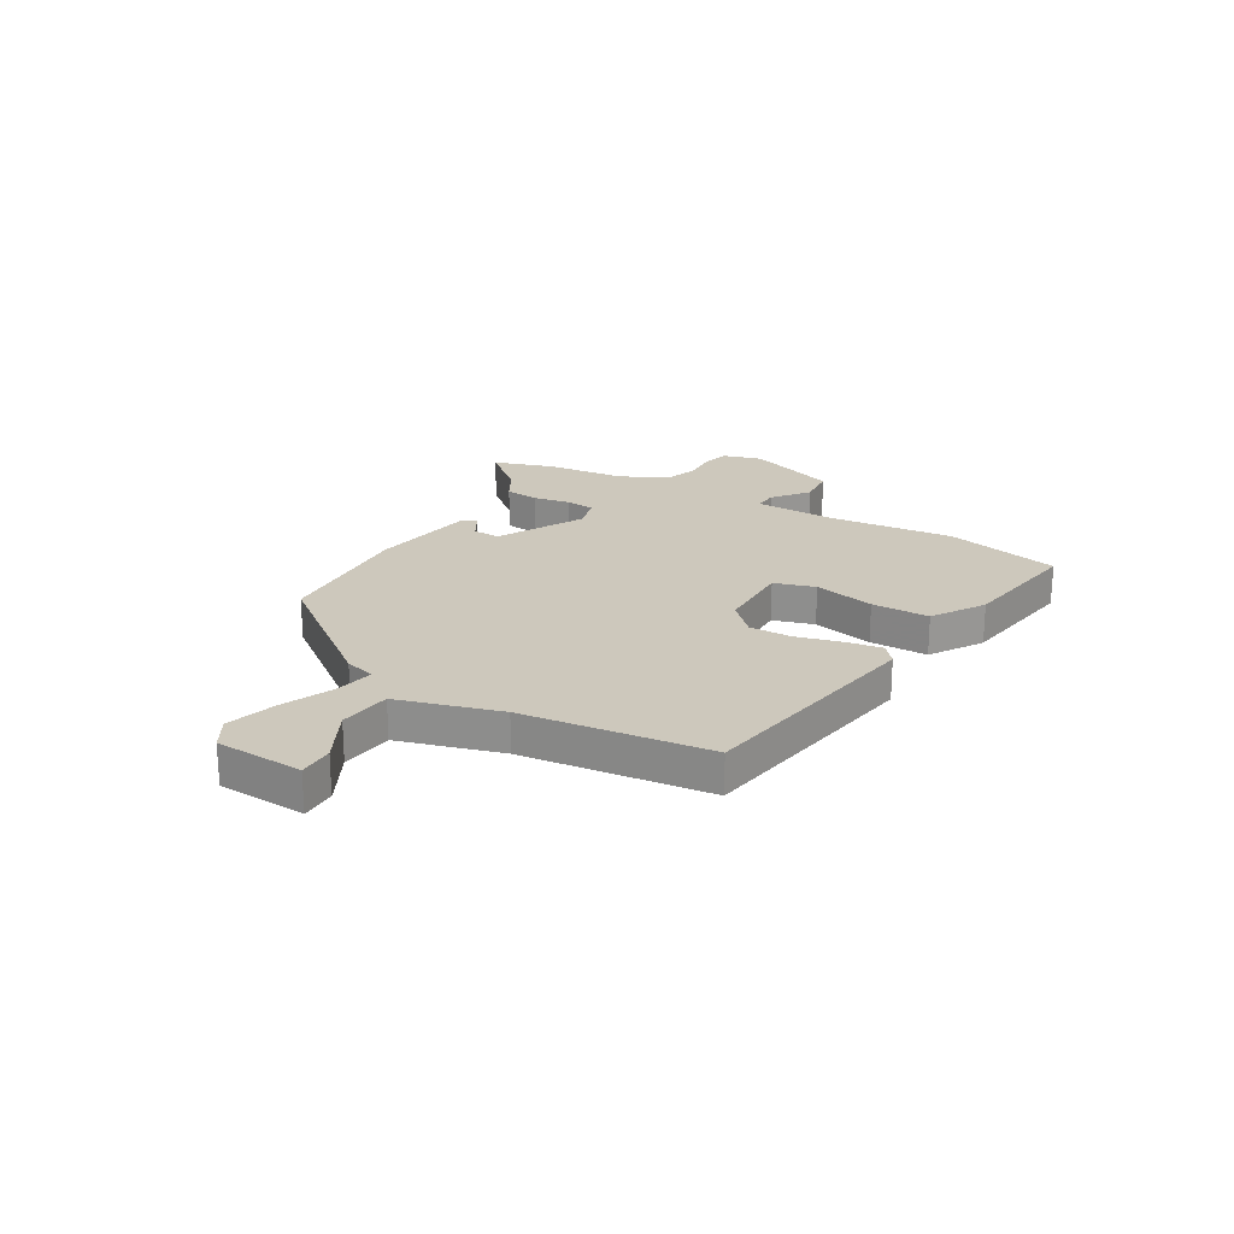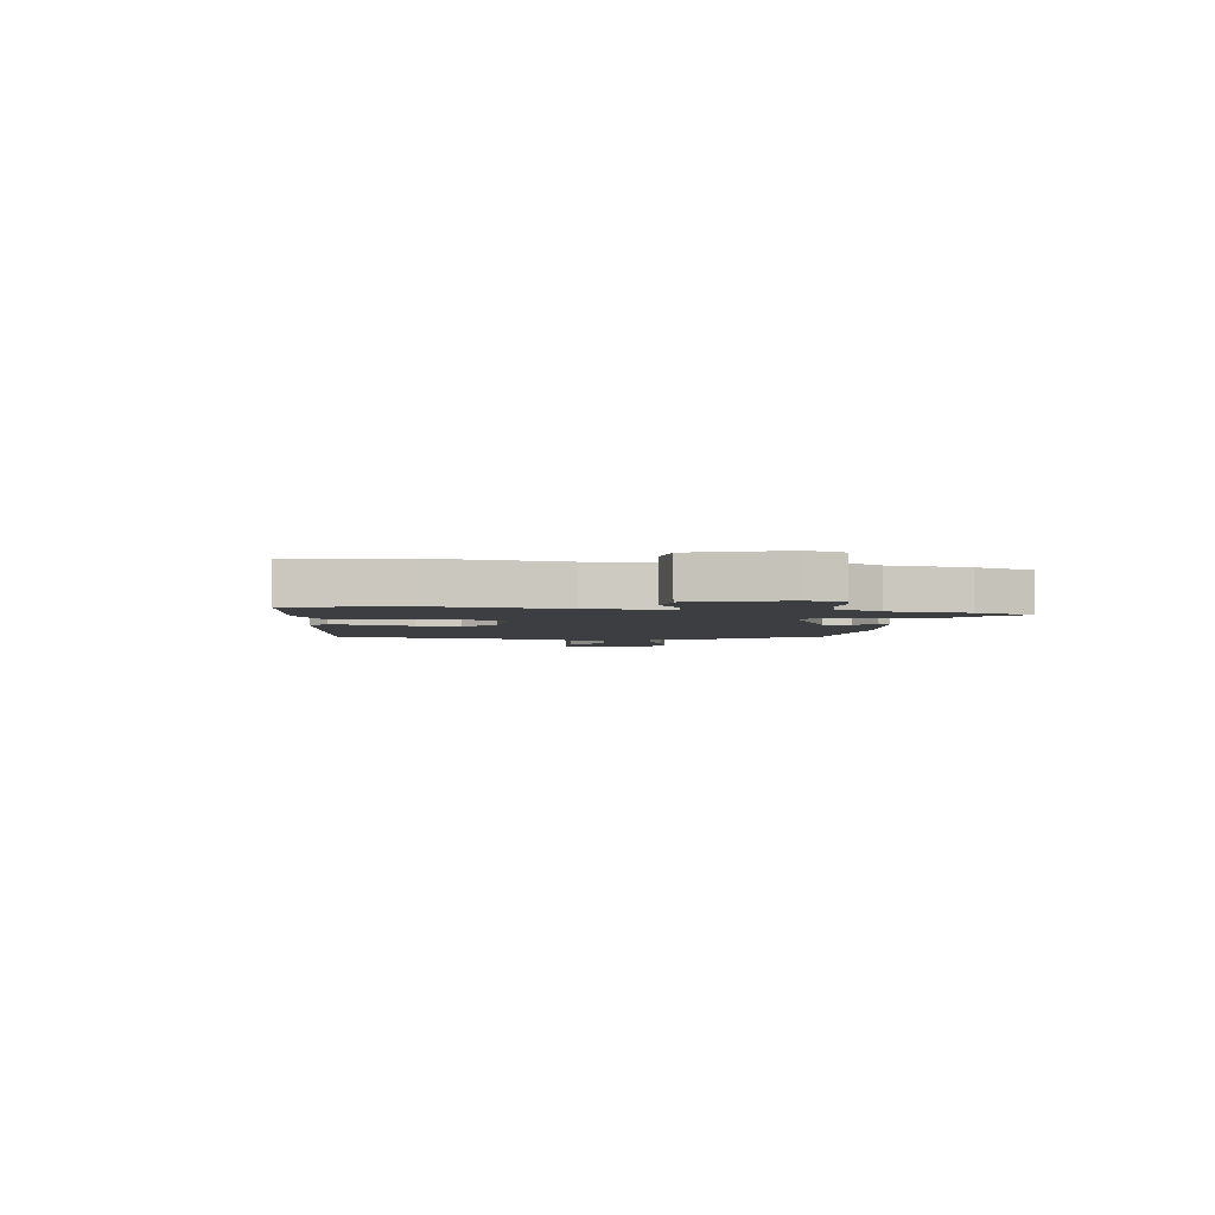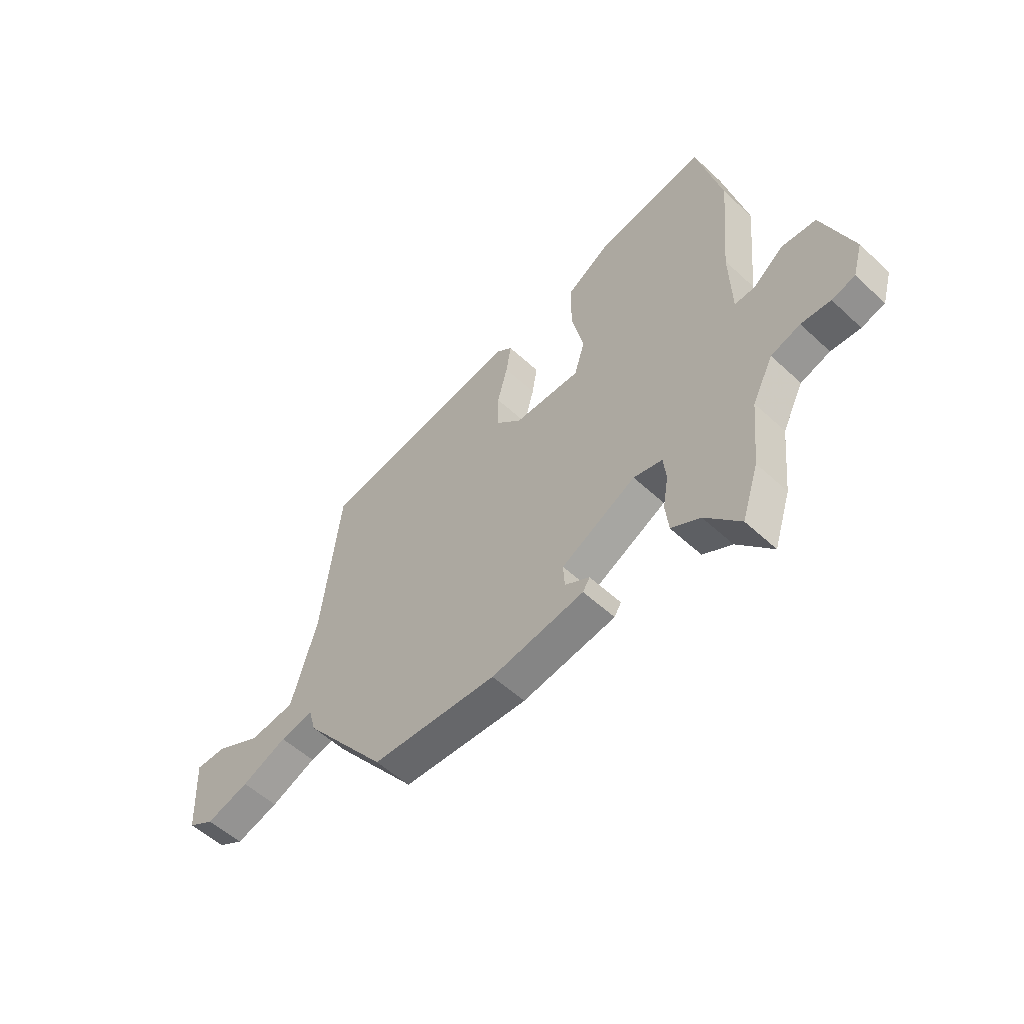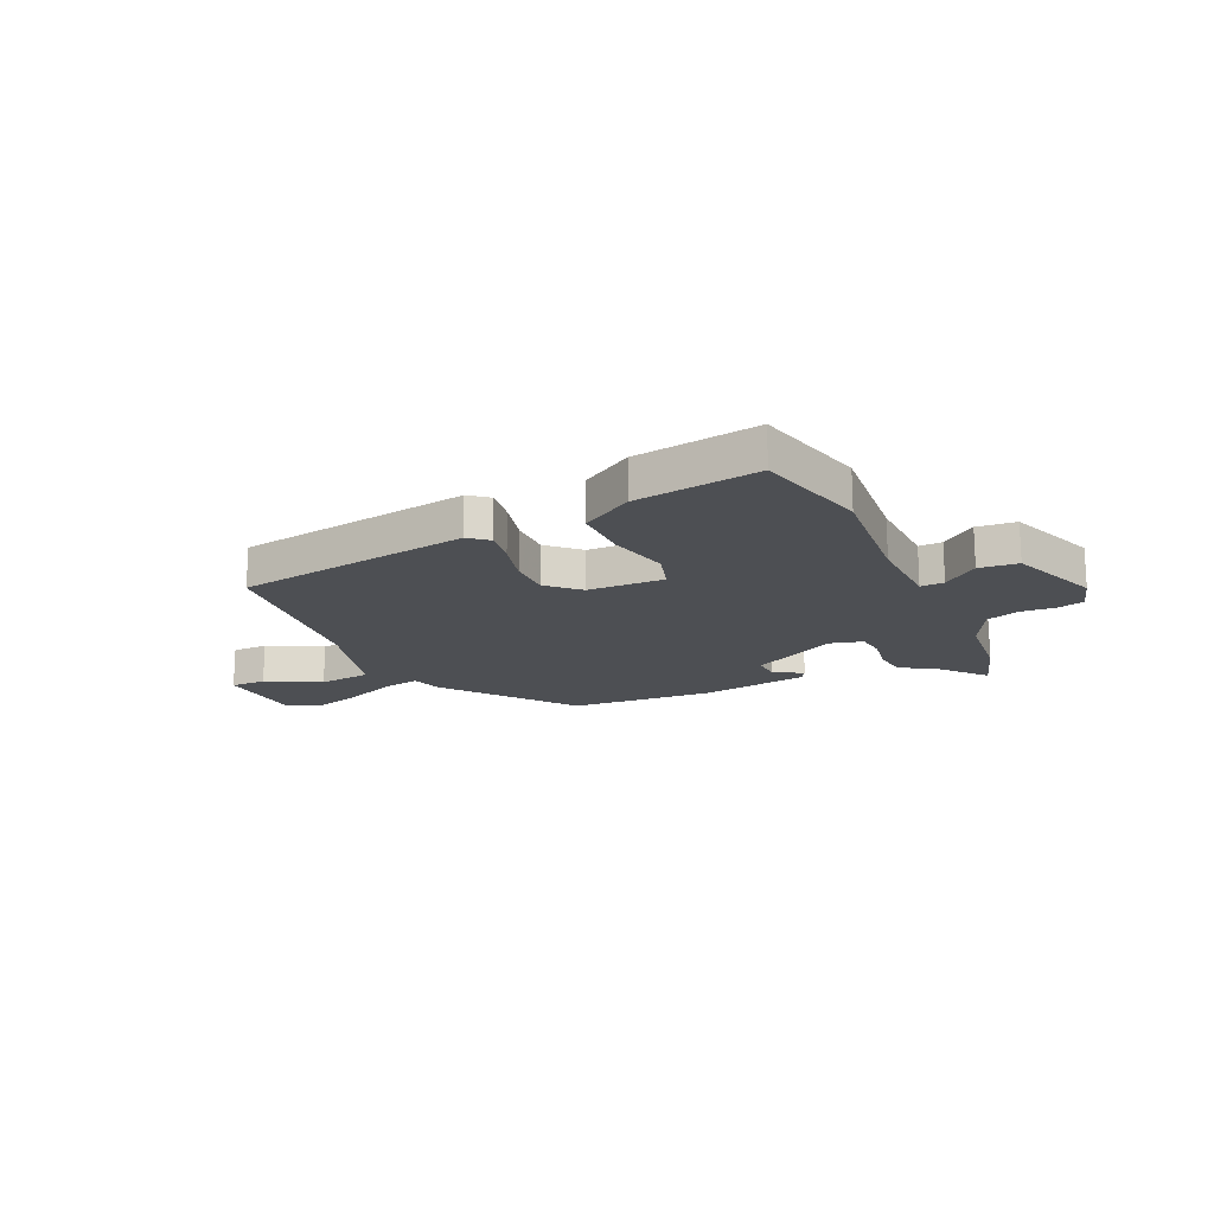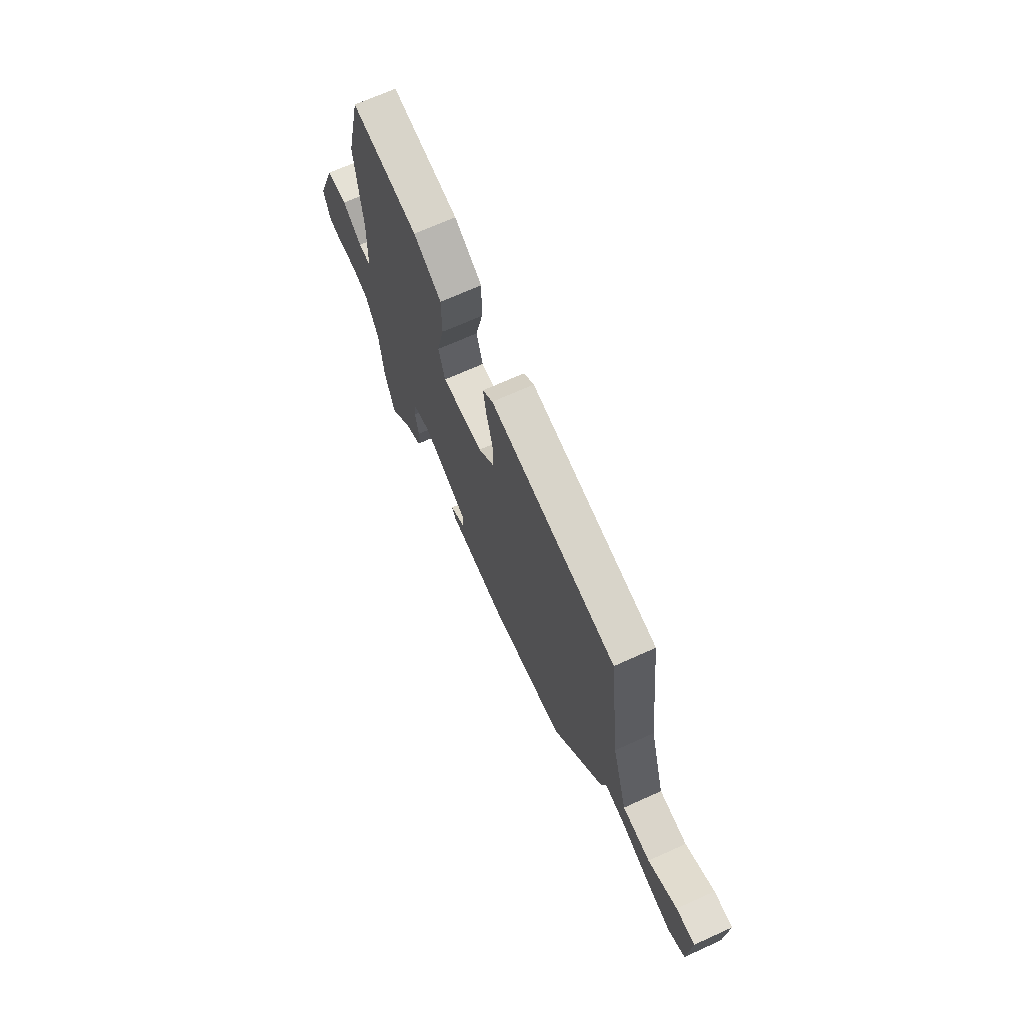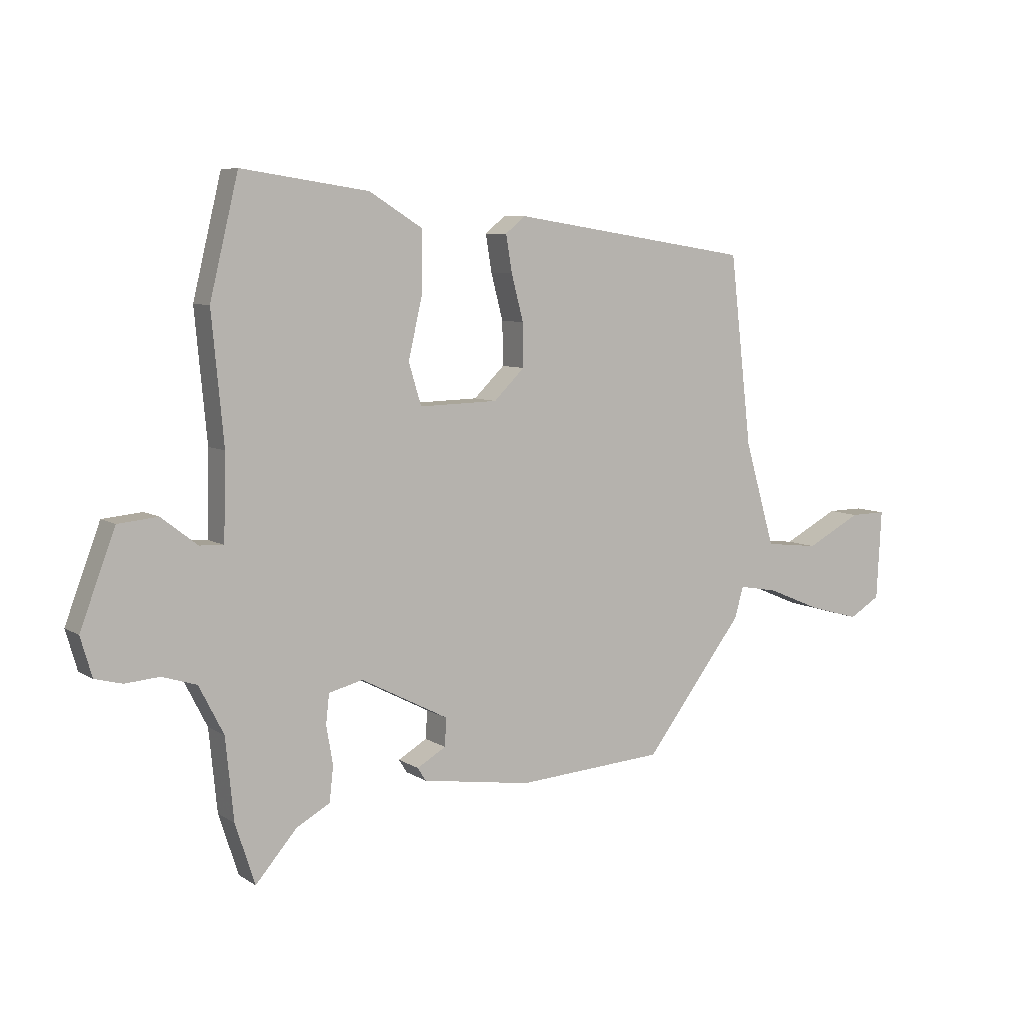
<metadata>
{"format":"obj","ext":"obj","renderer":"f3d","projection":"perspective","resolution":1024,"background":"white","views":[{"elev":22.1,"azim":-59.4,"up":"+Y"},{"elev":-3.3,"azim":80.4,"up":"+Y"},{"elev":-55.2,"azim":45.7,"up":"+Z"},{"elev":-17.5,"azim":25.0,"up":"+Y"},{"elev":68.8,"azim":-114.4,"up":"+Z"},{"elev":7.1,"azim":149.6,"up":"+Z"}]}
</metadata>
<code>
v 0.481 0.07 0.58
v 0.533 0.07 0.364
v 0.511 0.07 0.131
v 0.515 0.07 -0.022
v 0.559 0.07 -0.02
v 0.625 0.07 0.031
v 0.698 0.07 0.024
v 0.762 0.07 -0.147
v 0.741 0.07 -0.219
v 0.691 0.07 -0.232
v 0.628 0.07 -0.227
v 0.565 0.07 -0.247
v 0.52 0.07 -0.335
v 0.505 0.07 -0.484
v 0.469 0.07 -0.595
v 0.394 0.07 -0.508
v 0.332 0.07 -0.473
v 0.325 0.07 -0.409
v 0.337 0.07 -0.339
v 0.331 0.07 -0.285
v 0.269 0.07 -0.269
v 0.108 0.07 -0.352
v 0.111 0.07 -0.403
v 0.164 0.07 -0.434
v 0.149 0.07 -0.458
v -0.052 0.07 -0.488
v -0.323 0.07 -0.469
v -0.505 0.07 -0.231
v -0.521 0.07 -0.174
v -0.593 0.07 -0.187
v -0.691 0.07 -0.228
v -0.784 0.07 -0.254
v -0.841 0.07 -0.22
v -0.85 0.07 -0.055
v -0.784 0.07 -0.056
v -0.683 0.07 -0.109
v -0.585 0.07 -0.098
v -0.53 0.07 0.092
v -0.49 0.07 0.439
v -0.048 0.07 0.507
v -0.012 0.07 0.477
v -0.023 0.07 0.41
v -0.045 0.07 0.326
v -0.046 0.07 0.247
v 0.01 0.07 0.192
v 0.154 0.07 0.188
v 0.177 0.07 0.264
v 0.151 0.07 0.378
v 0.151 0.07 0.486
v 0.248 0.07 0.546
v 0.481 0 0.58
v 0.533 0 0.364
v 0.511 0 0.131
v 0.515 0 -0.022
v 0.559 0 -0.02
v 0.625 0 0.031
v 0.698 0 0.024
v 0.762 0 -0.147
v 0.741 0 -0.219
v 0.691 0 -0.232
v 0.628 0 -0.227
v 0.565 0 -0.247
v 0.52 0 -0.335
v 0.505 0 -0.484
v 0.469 0 -0.595
v 0.394 0 -0.508
v 0.332 0 -0.473
v 0.325 0 -0.409
v 0.337 0 -0.339
v 0.331 0 -0.285
v 0.269 0 -0.269
v 0.108 0 -0.352
v 0.111 0 -0.403
v 0.164 0 -0.434
v 0.149 0 -0.458
v -0.052 0 -0.488
v -0.323 0 -0.469
v -0.505 0 -0.231
v -0.521 0 -0.174
v -0.593 0 -0.187
v -0.691 0 -0.228
v -0.784 0 -0.254
v -0.841 0 -0.22
v -0.85 0 -0.055
v -0.784 0 -0.056
v -0.683 0 -0.109
v -0.585 0 -0.098
v -0.53 0 0.092
v -0.49 0 0.439
v -0.048 0 0.507
v -0.012 0 0.477
v -0.023 0 0.41
v -0.045 0 0.326
v -0.046 0 0.247
v 0.01 0 0.192
v 0.154 0 0.188
v 0.177 0 0.264
v 0.151 0 0.378
v 0.151 0 0.486
v 0.248 0 0.546
f 1 2 3
f 50 1 3
f 49 50 3
f 48 49 3
f 47 48 3
f 46 47 3 4
f 45 46 4
f 41 42 43
f 40 41 43
f 39 40 43
f 38 39 43
f 37 38 43 44
f 34 35 36
f 33 34 36
f 32 33 36
f 31 32 36
f 30 31 36
f 29 30 36 37
f 27 28 29
f 26 27 29
f 25 26 29
f 24 25 29
f 23 24 29
f 37 44 45
f 29 37 45
f 23 29 45
f 22 23 45
f 16 17 18 19
f 16 19 20
f 15 16 20
f 14 15 20
f 13 14 20
f 12 13 20
f 11 12 20 21
f 9 10 11
f 8 9 11
f 7 8 11
f 6 7 11
f 5 6 11
f 4 5 11 21
f 4 21 22 45
f 53 52 51
f 53 51 100
f 53 100 99
f 53 99 98
f 53 98 97
f 54 53 97 96
f 54 96 95
f 93 92 91
f 93 91 90
f 93 90 89
f 93 89 88
f 94 93 88 87
f 86 85 84
f 86 84 83
f 86 83 82
f 86 82 81
f 86 81 80
f 87 86 80 79
f 79 78 77
f 79 77 76
f 79 76 75
f 79 75 74
f 79 74 73
f 95 94 87
f 95 87 79
f 95 79 73
f 95 73 72
f 69 68 67 66
f 70 69 66
f 70 66 65
f 70 65 64
f 70 64 63
f 70 63 62
f 71 70 62 61
f 61 60 59
f 61 59 58
f 61 58 57
f 61 57 56
f 61 56 55
f 71 61 55 54
f 95 72 71 54
f 1 51 52 2
f 2 52 53 3
f 3 53 54 4
f 4 54 55 5
f 5 55 56 6
f 6 56 57 7
f 7 57 58 8
f 8 58 59 9
f 9 59 60 10
f 10 60 61 11
f 11 61 62 12
f 12 62 63 13
f 13 63 64 14
f 14 64 65 15
f 15 65 66 16
f 16 66 67 17
f 17 67 68 18
f 18 68 69 19
f 19 69 70 20
f 20 70 71 21
f 21 71 72 22
f 22 72 73 23
f 23 73 74 24
f 24 74 75 25
f 25 75 76 26
f 26 76 77 27
f 27 77 78 28
f 28 78 79 29
f 29 79 80 30
f 30 80 81 31
f 31 81 82 32
f 32 82 83 33
f 33 83 84 34
f 34 84 85 35
f 35 85 86 36
f 36 86 87 37
f 37 87 88 38
f 38 88 89 39
f 39 89 90 40
f 40 90 91 41
f 41 91 92 42
f 42 92 93 43
f 43 93 94 44
f 44 94 95 45
f 45 95 96 46
f 46 96 97 47
f 47 97 98 48
f 48 98 99 49
f 49 99 100 50
f 50 100 51 1

</code>
